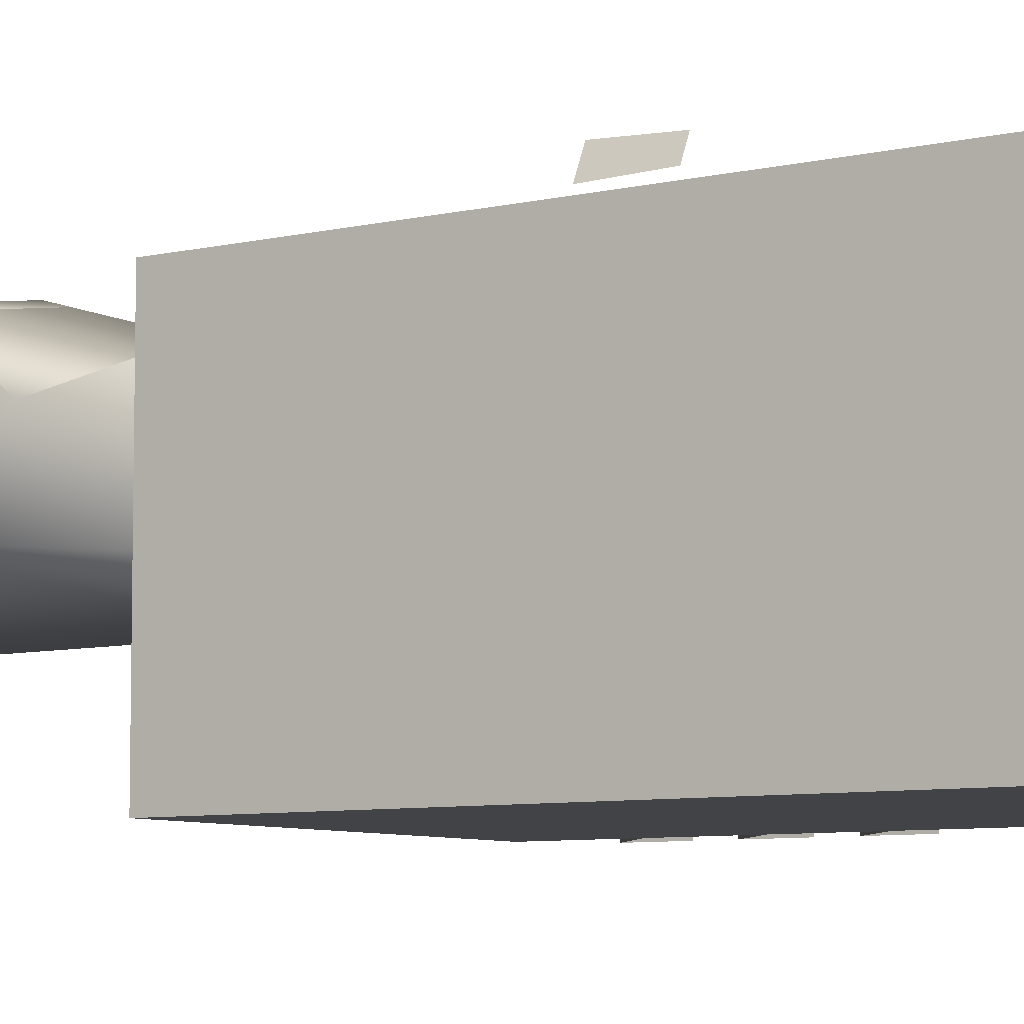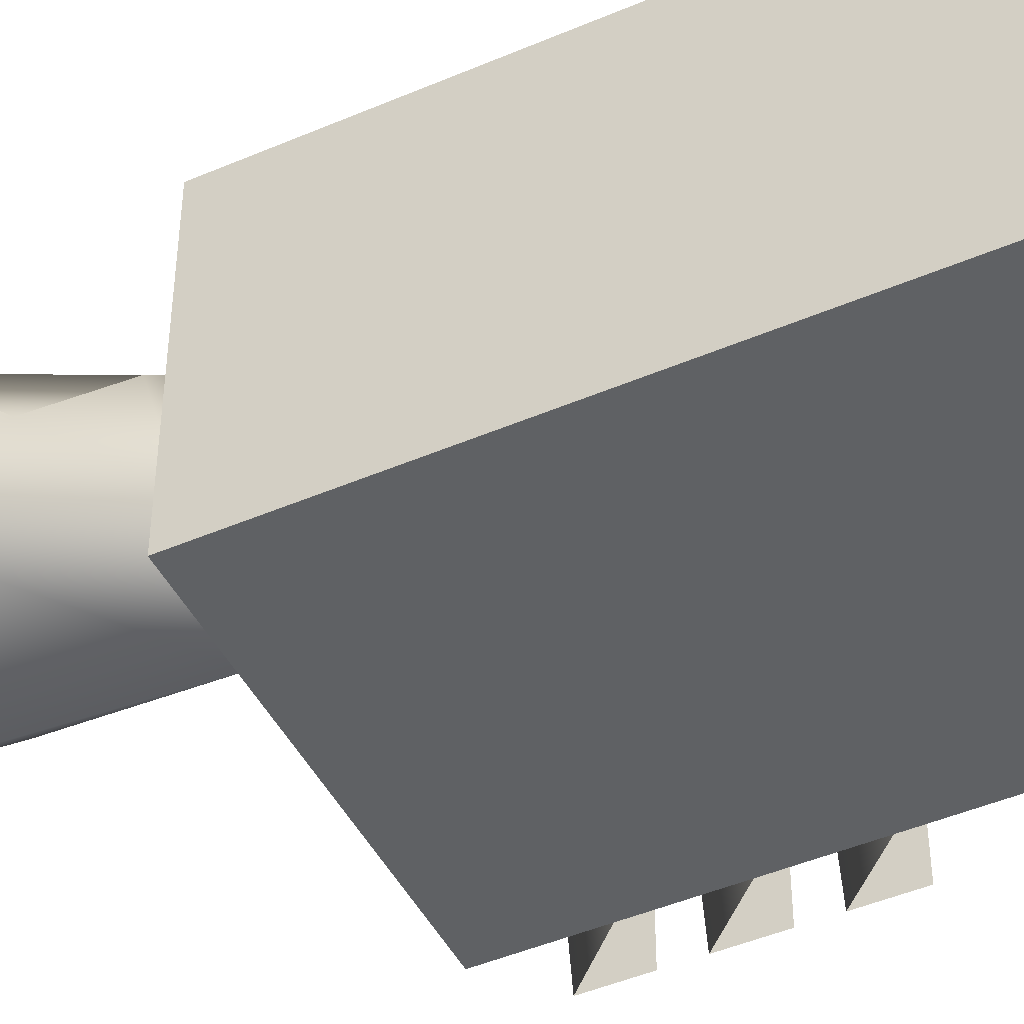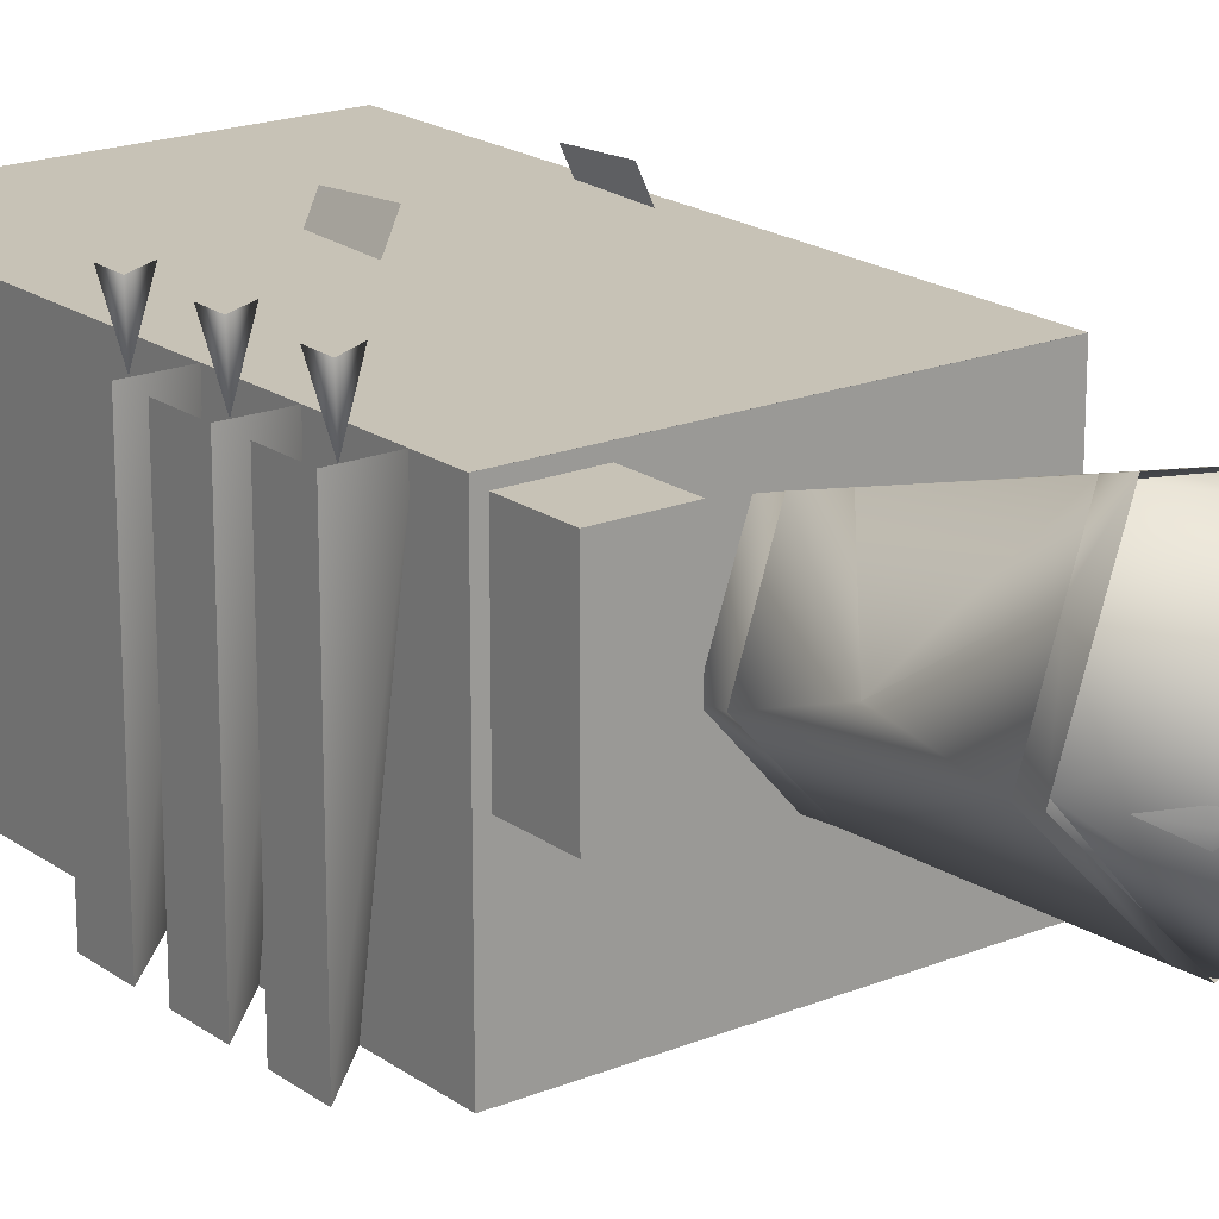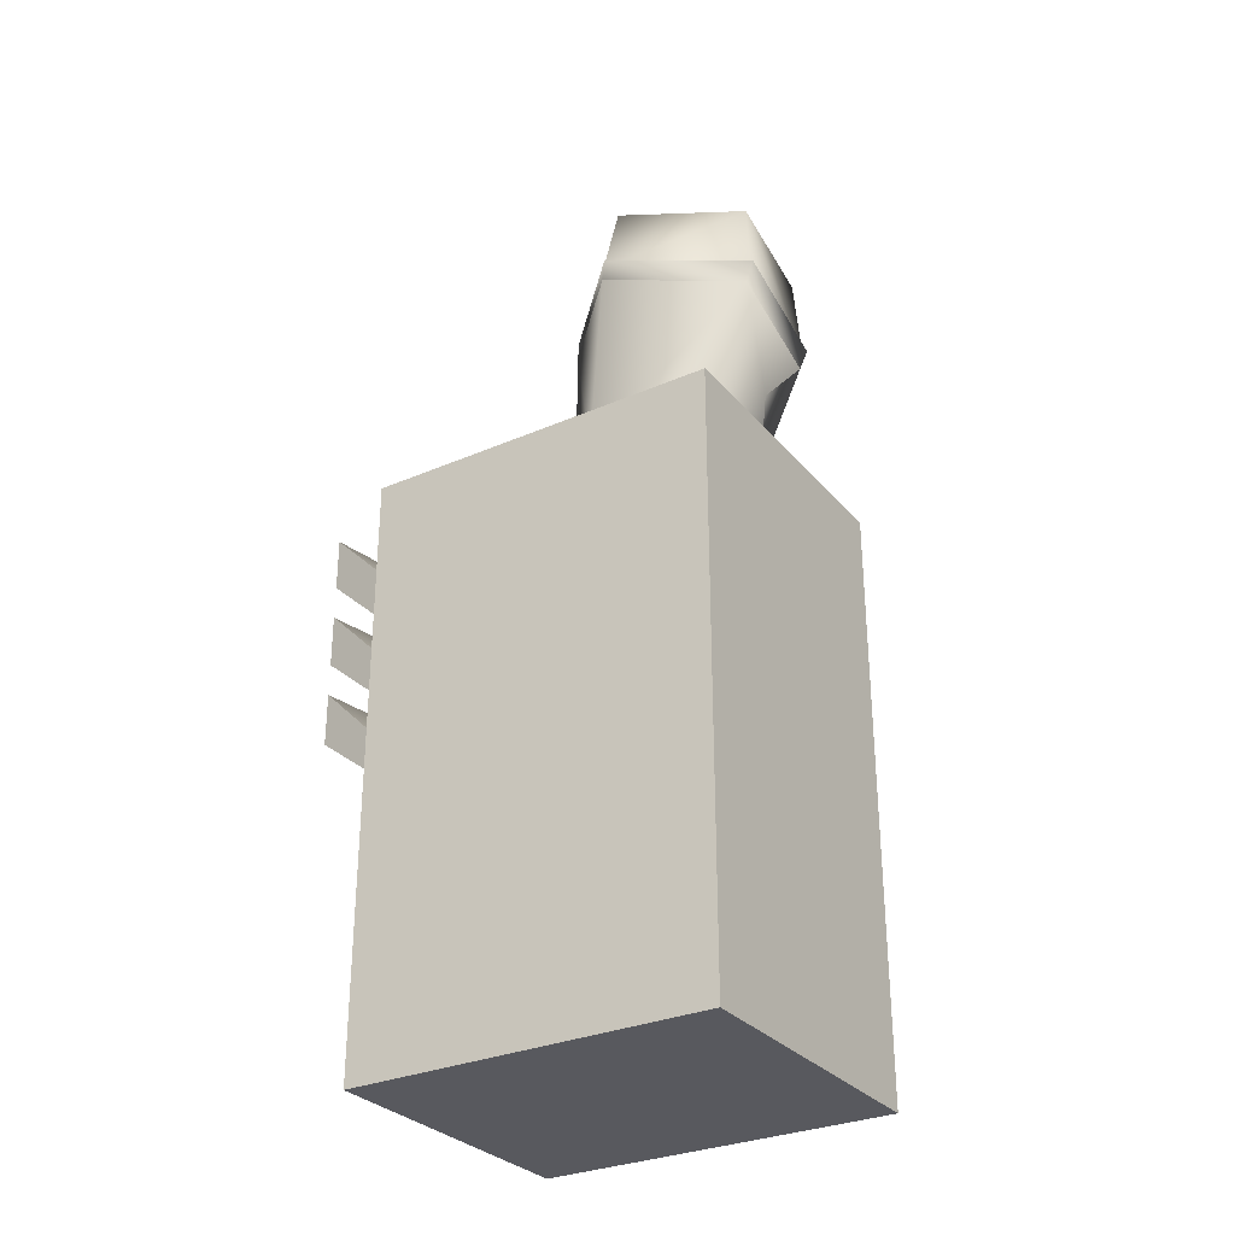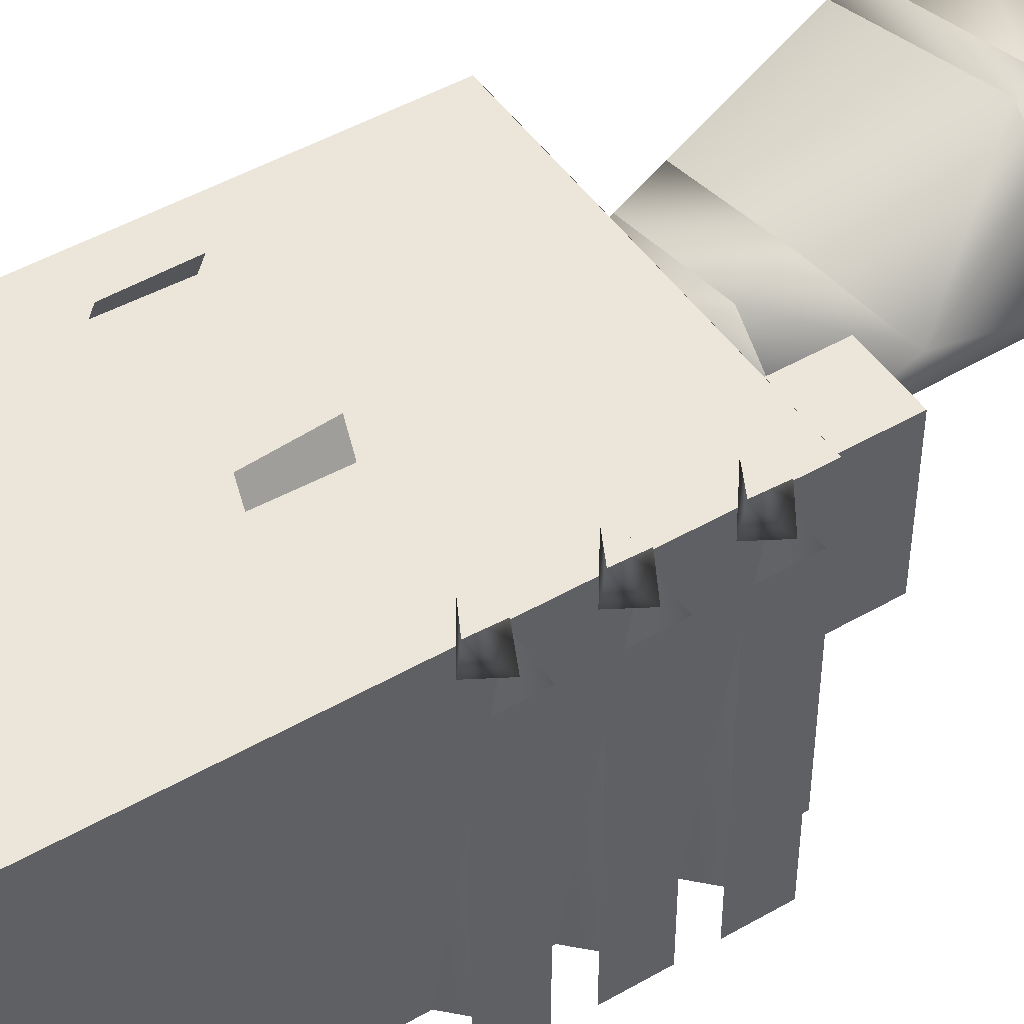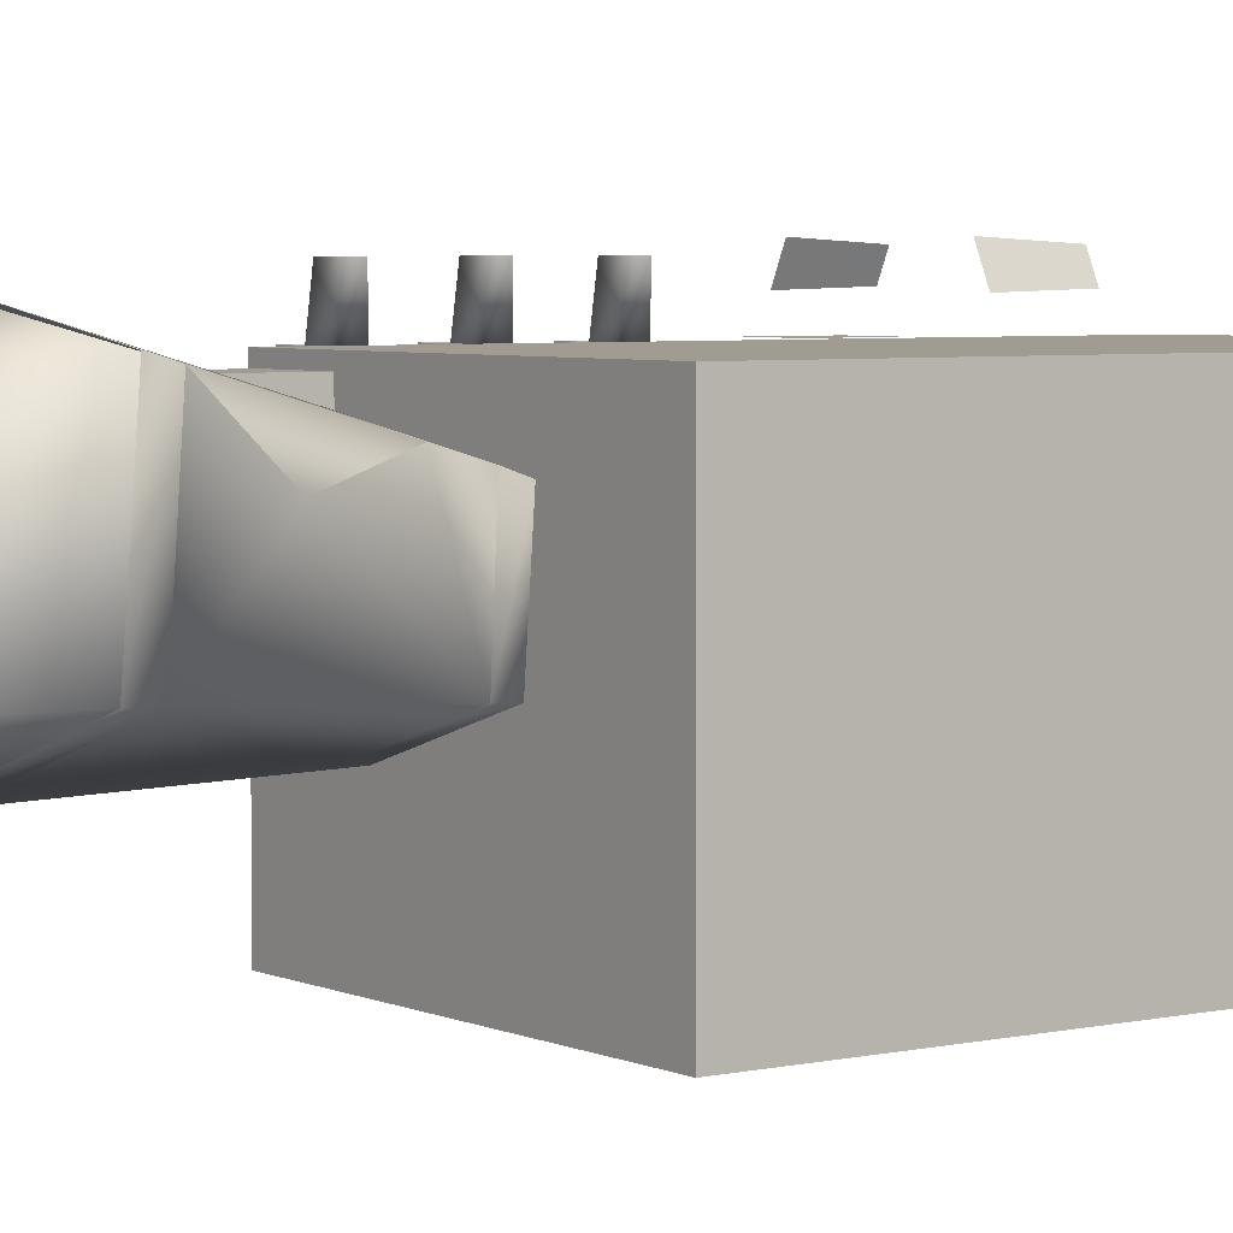
<metadata>
{"format":"obj","ext":"obj","renderer":"f3d","projection":"perspective","resolution":1024,"background":"white","views":[{"elev":-7.3,"azim":-55.4,"up":"+Z"},{"elev":-46.5,"azim":-64.0,"up":"+Z"},{"elev":19.3,"azim":142.6,"up":"+Z"},{"elev":-30.3,"azim":-147.6,"up":"+Y"},{"elev":47.7,"azim":57.1,"up":"+Z"},{"elev":4.5,"azim":-125.6,"up":"+Z"}]}
</metadata>
<code>
v -0.4646 3.156 0.4981
v -0.5167 3.225 -0.008
v -0.4427 3.071 0.4771
v -0.4928 3.134 -0.0134
v -0.3236 2.462 -0.0585
v -0.3976 2.84 0.2745
v -0.4928 3.134 -0.0134
v -0.4427 3.071 0.4771
v -0.6499 1.129 0.4738
v -0.0231 1.129 0.4738
v -0.6499 1.512 0.4738
v -0.0231 1.512 0.4738
v -0.6499 1.512 0.4738
v -0.0231 1.512 0.4738
v -0.6499 1.751 0.4738
v -0.0231 1.751 0.4738
v -0.6499 1.98 0.4738
v -0.0231 1.98 0.4738
v -0.6499 2.2 0.4738
v -0.0231 2.201 0.4738
v -0.6499 2.2 0.4738
v -0.0231 2.201 0.4738
v -0.6499 2.307 0.4738
v -0.0231 2.307 0.4738
v -0.0231 1.751 0.4738
v -0.0231 1.98 0.4738
v -0.6499 1.751 0.4738
v -0.6499 1.98 0.4738
v -0.3256 2.578 0.3488
v -0.2882 2.421 0.3078
v -0.2882 2.421 0.3078
v -0.3236 2.462 -0.0585
v -0.2692 2.339 0.2826
v -0.3019 2.384 -0.0643
v -0.0018 3.312 -0.2049
v 0.0069 3.229 -0.2031
v -0.6499 1.129 0.4738
v -0.6499 0.1544 0.4738
v -0.0231 1.129 0.4738
v -0.4427 3.071 0.4771
v -0.3976 2.84 0.2745
v -0.3256 2.578 0.3488
v 0.0069 3.229 -0.2031
v 0.062 2.512 -0.1939
v 0.1002 3.214 0.5986
v 0.1058 3.134 0.5751
v 0.1058 3.134 0.5751
v 0.1187 2.6 0.4216
v 0.062 2.512 -0.1939
v 0.0745 2.429 -0.1936
v 0.1187 2.6 0.4216
v 0.1227 2.437 0.3745
v 0.1227 2.437 0.3745
v 0.1256 2.358 0.3501
v 0.6499 0.1544 -0.6136
v 0.6499 0.1544 0.4738
v -0.6499 0.1544 -0.6136
v -0.6499 0.1544 0.4738
v 0.1928 3.167 0.4169
v -0.0231 1.129 0.4738
v 0.6499 0.6471 0.4738
v 0.6499 0.1544 0.4738
v 0.3451 3.3 0.1539
v 0.3426 3.223 0.1445
v 0.279 2.812 0.1642
v 0.1928 3.167 0.4169
v 0.288 2.498 0.0544
v 0.2724 2.398 0.0404
v 0.3426 3.223 0.1445
v 0.288 2.498 0.0544
v 0.279 2.812 0.1642
v 0.6499 1.129 0.4738
v 0.1928 3.167 0.4169
v 0.6499 1.129 0.4738
v 0.6499 1.512 0.4738
v 0.6499 1.751 0.4738
v -0.0231 1.751 0.4738
v 0.6499 1.512 0.4738
v -0.0231 1.512 0.4738
v 0.6499 1.98 0.4738
v -0.0231 1.98 0.4738
v 0.6499 1.751 0.4738
v -0.0231 1.751 0.4738
v 0.6499 2.201 0.4738
v -0.0231 2.201 0.4738
v 0.6499 1.98 0.4738
v -0.0231 1.98 0.4738
v 0.6499 2.201 0.4738
v -0.0231 2.307 0.4738
v 0.6499 2.307 0.4738
v 0.6612 1.437 0.6306
v 0.7096 1.405 0.4625
v 0.7556 1.388 0.6306
v 0.6612 1.746 0.6306
v 0.7096 1.713 0.4625
v 0.7556 1.698 0.6306
v 0.6612 2.055 0.6306
v 0.7096 2.023 0.4625
v 0.7556 2.006 0.6306
v 0.6612 1.437 0.6306
v 0.7556 1.388 0.6306
v 0.7589 1.488 0.6306
v 0.6612 1.746 0.6306
v 0.7556 1.698 0.6306
v 0.7589 1.796 0.6306
v 0.6612 2.055 0.6306
v 0.7556 2.006 0.6306
v 0.7589 2.106 0.6306
v 0.7663 1.505 0.4625
v 0.7589 1.488 0.6306
v 0.7663 1.812 0.4625
v 0.7589 1.796 0.6306
v 0.7663 2.122 0.4625
v 0.7589 2.106 0.6306
v -0.6499 1.123 -0.6136
v -0.6499 0.1544 -0.6136
v -0.6499 1.123 0.4738
v -0.6499 0.1544 0.4738
v -0.6499 1.123 -0.6136
v -0.6499 1.123 0.4738
v -0.6499 2.307 -0.6136
v -0.6499 2.307 0.4738
v -0.257 1.484 0.4876
v -0.4501 1.484 0.4876
v -0.257 1.244 0.4876
v -0.4501 1.244 0.4876
v -0.3697 3.377 0.4626
v -0.4915 3.137 -0.0106
v -0.4042 3.095 0.4642
v -0.3062 3.49 -0.0355
v -0.3552 1.244 0.5765
v -0.3203 1.244 0.6509
v -0.3552 1.484 0.5704
v -0.3112 1.484 0.6642
v 0.0006 3.275 -0.1886
v -0.0856 3.576 0.2913
v 0.0869 3.126 0.5551
v 0.1732 3.472 0.1389
v -0.6499 1.123 -0.6136
v 0.6499 1.123 -0.6136
v -0.6499 0.1544 -0.6136
v 0.6499 0.1544 -0.6136
v 0.6499 1.123 -0.6136
v -0.6499 1.123 -0.6136
v 0.6499 2.307 -0.6136
v -0.6499 2.307 -0.6136
v -0.6499 2.307 0.4738
v 0.6499 2.307 0.4738
v -0.6499 2.307 -0.6136
v 0.6499 2.307 -0.6136
v 0.32 3.208 0.1465
v 0.2413 1.244 0.5765
v 0.1973 1.484 0.6642
v 0.2063 1.244 0.6509
v 0.2413 1.484 0.5704
v 0.3395 1.484 0.4876
v 0.1464 1.484 0.4876
v 0.3395 1.244 0.4876
v 0.1464 1.244 0.4876
v 0.3698 2.309 -0.1013
v 0.3698 2.309 0.4375
v 0.3698 2.542 -0.1013
v 0.3698 2.542 0.4375
v 0.3698 2.309 0.4375
v 0.6124 2.309 0.4375
v 0.3698 2.542 0.4375
v 0.6124 2.542 0.4375
v 0.3698 2.542 0.4375
v 0.6124 2.542 0.4375
v 0.3698 2.542 -0.1013
v 0.6124 2.542 -0.1013
v 0.6124 2.309 0.4375
v 0.6124 2.309 -0.1013
v 0.6124 2.542 0.4375
v 0.6124 2.542 -0.1013
v 0.6499 1.123 -0.6136
v 0.6499 1.123 0.4738
v 0.6499 0.1544 -0.6136
v 0.6499 0.1544 0.4738
v 0.6499 2.307 0.4738
v 0.6499 1.123 0.4738
v 0.6499 2.307 -0.6136
v 0.6499 1.123 -0.6136
v 0.6359 1.358 -0.6137
v 0.6359 1.544 0.4734
v 0.8227 1.544 -0.6137
v 0.8227 1.544 0.4734
v 0.6359 1.656 -0.6137
v 0.6359 1.846 0.4737
v 0.8227 1.844 -0.6137
v 0.8227 1.844 0.4737
v 0.6359 1.962 -0.6137
v 0.6359 2.146 0.4736
v 0.8227 2.147 -0.6137
v 0.8227 2.147 0.4736
v 0.8227 1.358 0.4734
v 0.8227 1.358 -0.6137
v 0.8227 1.544 0.4734
v 0.8227 1.544 -0.6137
v 0.8227 1.844 0.4737
v 0.8227 1.657 0.4737
v 0.8227 1.844 -0.6137
v 0.8227 1.657 -0.6137
v 0.8227 1.96 0.4736
v 0.8227 1.96 -0.6137
v 0.8227 2.147 0.4736
v 0.8227 2.147 -0.6137
v -0.4285 3.46 0.4713
v -0.4954 3.468 -0.0062
v -0.4487 3.139 0.4932
v -0.5051 3.2 -0.0088
v 0.0041 3.283 -0.201
v -0.0316 3.55 -0.1559
v -0.1698 3.701 0.1609
v 0.1371 3.561 0.3635
v 0.1047 3.187 0.5792
v 0.3166 3.273 0.1623
f 38 39 37
f 62 38 62
f 61 38 62
f 61 60 38
f 72 60 61
f 7 6 8
f 71 69 73
f 70 69 71
f 70 69 69
f 44 69 70
f 44 43 69
f 44 43 44
f 44 7 43
f 5 7 44
f 5 6 7
f 5 6 5
f 5 29 6
f 30 29 5
f 30 51 29
f 52 51 30
f 52 71 51
f 70 71 52
f 66 65 66
f 47 65 66
f 47 48 65
f 47 48 47
f 47 42 48
f 40 42 47
f 40 41 42
f 113 98 113
f 99 98 113
f 99 98 98
f 97 98 99
f 97 113 98
f 114 113 97
f 114 99 113
f 111 95 111
f 96 95 111
f 96 95 95
f 94 95 96
f 94 111 95
f 112 111 94
f 112 96 111
f 109 92 109
f 93 92 109
f 93 92 92
f 91 92 93
f 91 109 92
f 110 109 91
f 110 93 109
f 1 46 45
f 1 46 1
f 1 3 46
f 2 3 1
f 2 4 3
f 35 4 2
f 35 36 4
f 63 36 35
f 63 64 36
f 63 64 63
f 63 59 64
f 45 59 63
f 45 46 59
f 107 108 106
f 34 49 50
f 34 49 34
f 34 32 49
f 33 32 34
f 33 31 32
f 33 31 33
f 33 53 31
f 54 53 33
f 54 67 53
f 68 67 54
f 68 49 67
f 50 49 68
f 10 11 9
f 10 11 10
f 10 12 11
f 74 12 10
f 74 75 12
f 104 105 103
f 14 15 13
f 16 15 14
f 18 19 17
f 20 19 18
f 22 23 21
f 24 23 22
f 88 89 22
f 90 89 88
f 26 27 25
f 28 27 26
f 56 57 55
f 58 57 56
f 77 78 76
f 79 78 77
f 81 82 80
f 83 82 81
f 85 86 84
f 87 86 85
f 101 102 100
f 120 121 119
f 122 121 120
f 136 130 127
f 135 130 135
f 128 130 135
f 128 127 130
f 129 127 128
f 129 127 127
f 137 127 129
f 137 136 127
f 138 136 137
f 138 130 136
f 138 130 138
f 138 135 130
f 138 135 138
f 138 151 135
f 137 151 138
f 116 117 115
f 118 117 116
f 205 206 204
f 207 206 205
f 201 202 200
f 203 202 201
f 197 198 196
f 199 198 197
f 193 194 192
f 195 194 193
f 189 190 188
f 191 190 189
f 185 186 184
f 187 186 185
f 181 182 180
f 183 182 181
f 177 178 176
f 179 178 177
f 173 174 172
f 175 174 173
f 169 170 168
f 171 170 169
f 165 166 164
f 167 166 165
f 161 162 160
f 163 162 161
f 157 158 156
f 159 158 157
f 153 152 155
f 154 152 153
f 148 149 147
f 150 149 148
f 144 145 143
f 146 145 144
f 140 141 139
f 142 141 140
f 132 133 131
f 134 133 132
f 124 125 123
f 126 125 124
f 210 211 210
f 209 211 210
f 209 212 211
f 213 212 209
f 213 217 212
f 215 217 213
f 215 216 217
f 208 216 215
f 208 210 216
f 208 210 208
f 208 209 210
f 214 209 208
f 214 213 209
f 214 213 214
f 214 215 213
f 208 215 214

</code>
